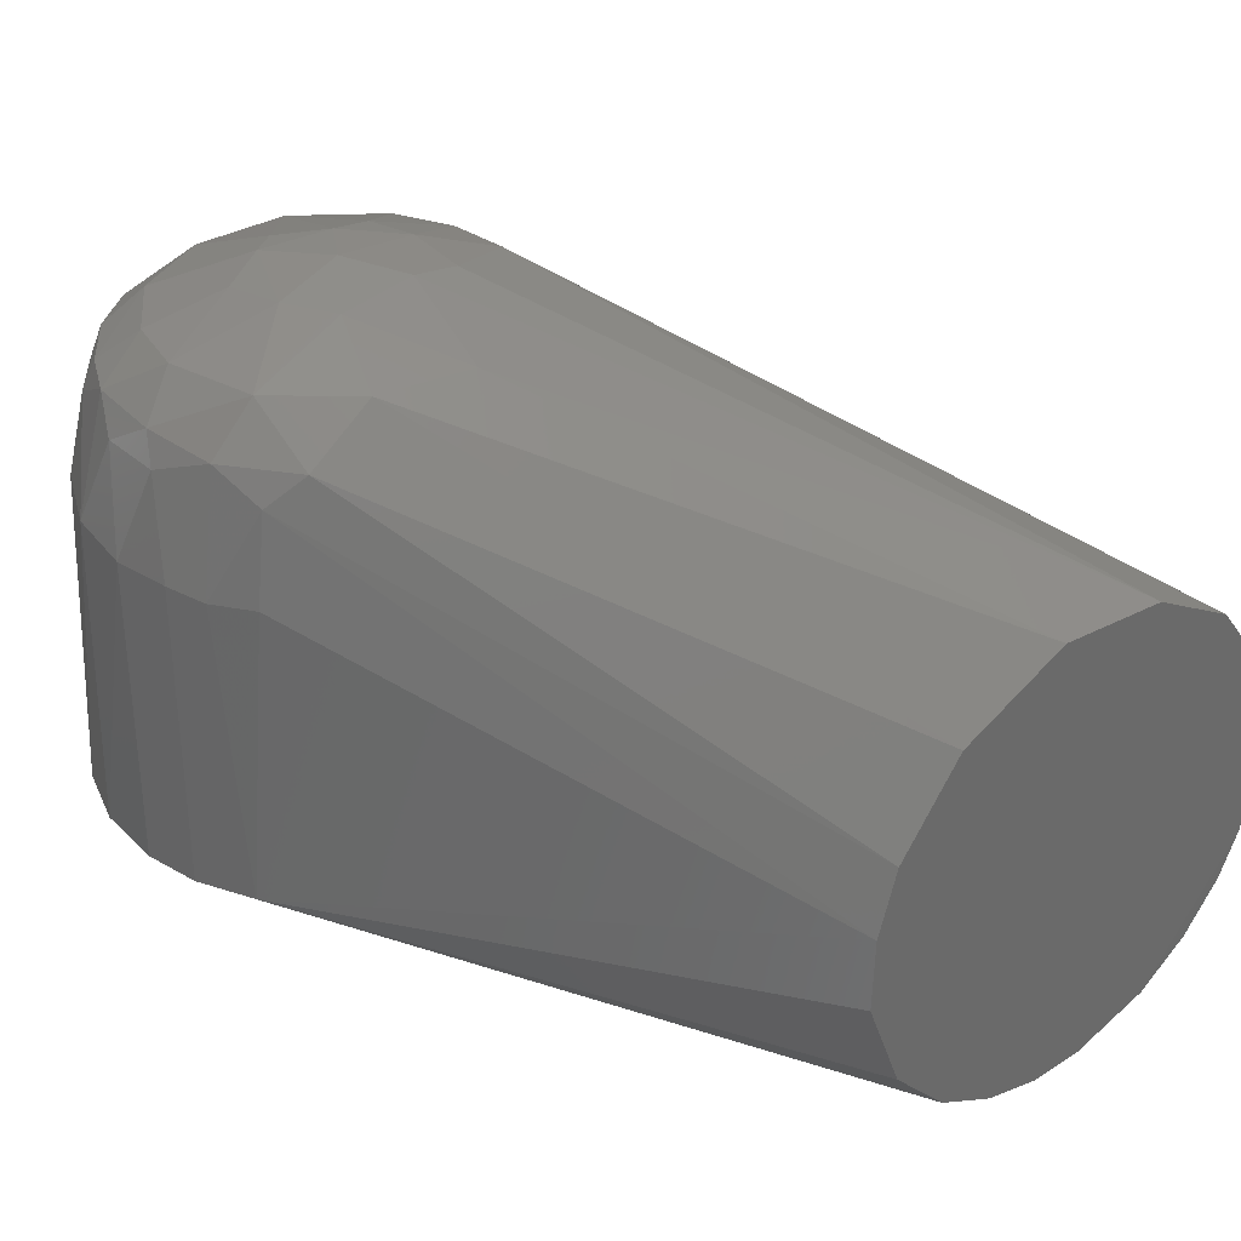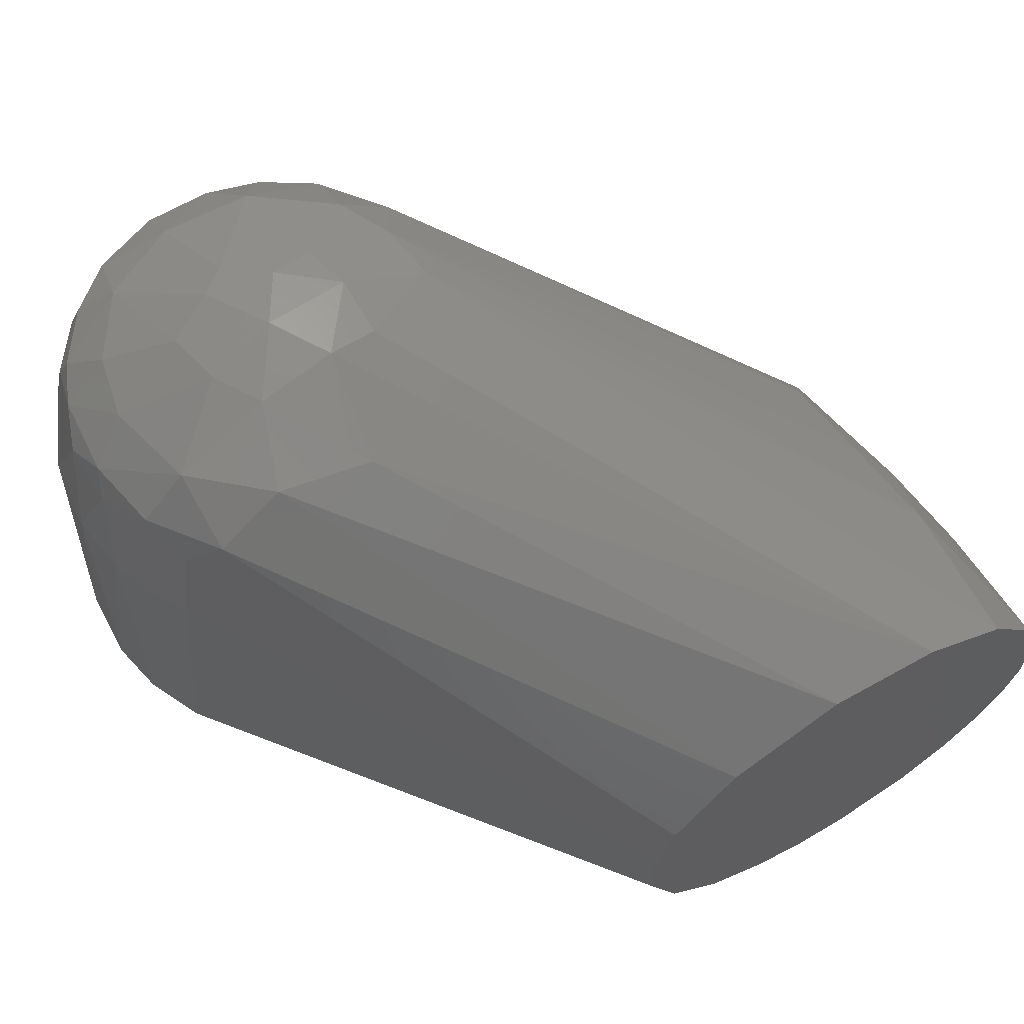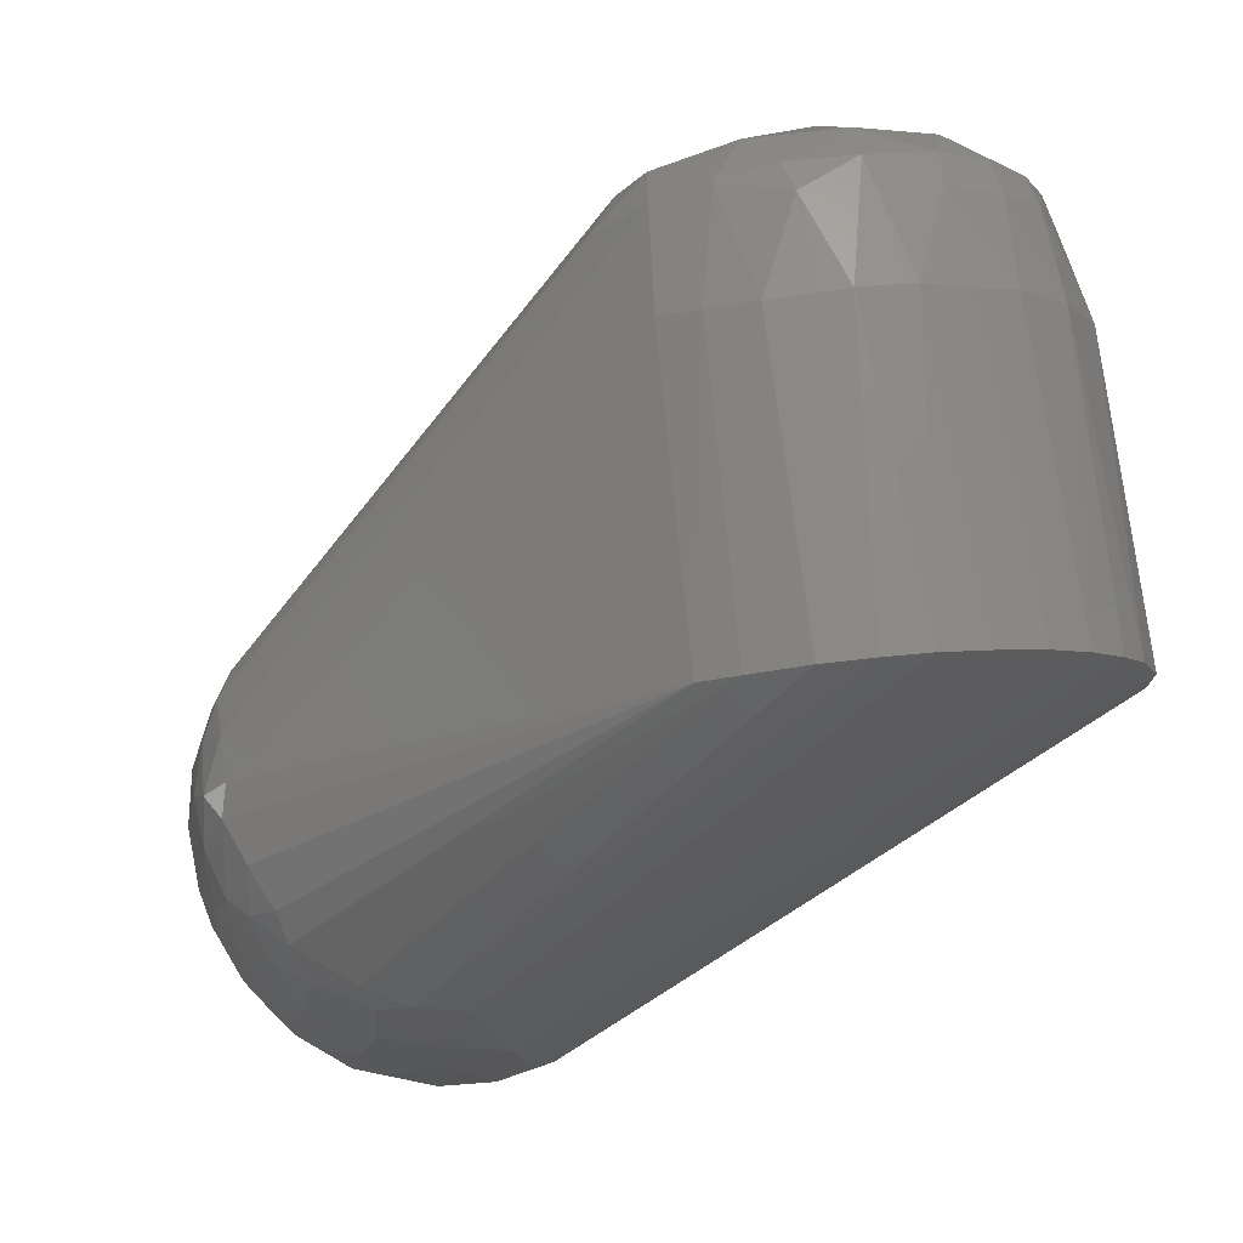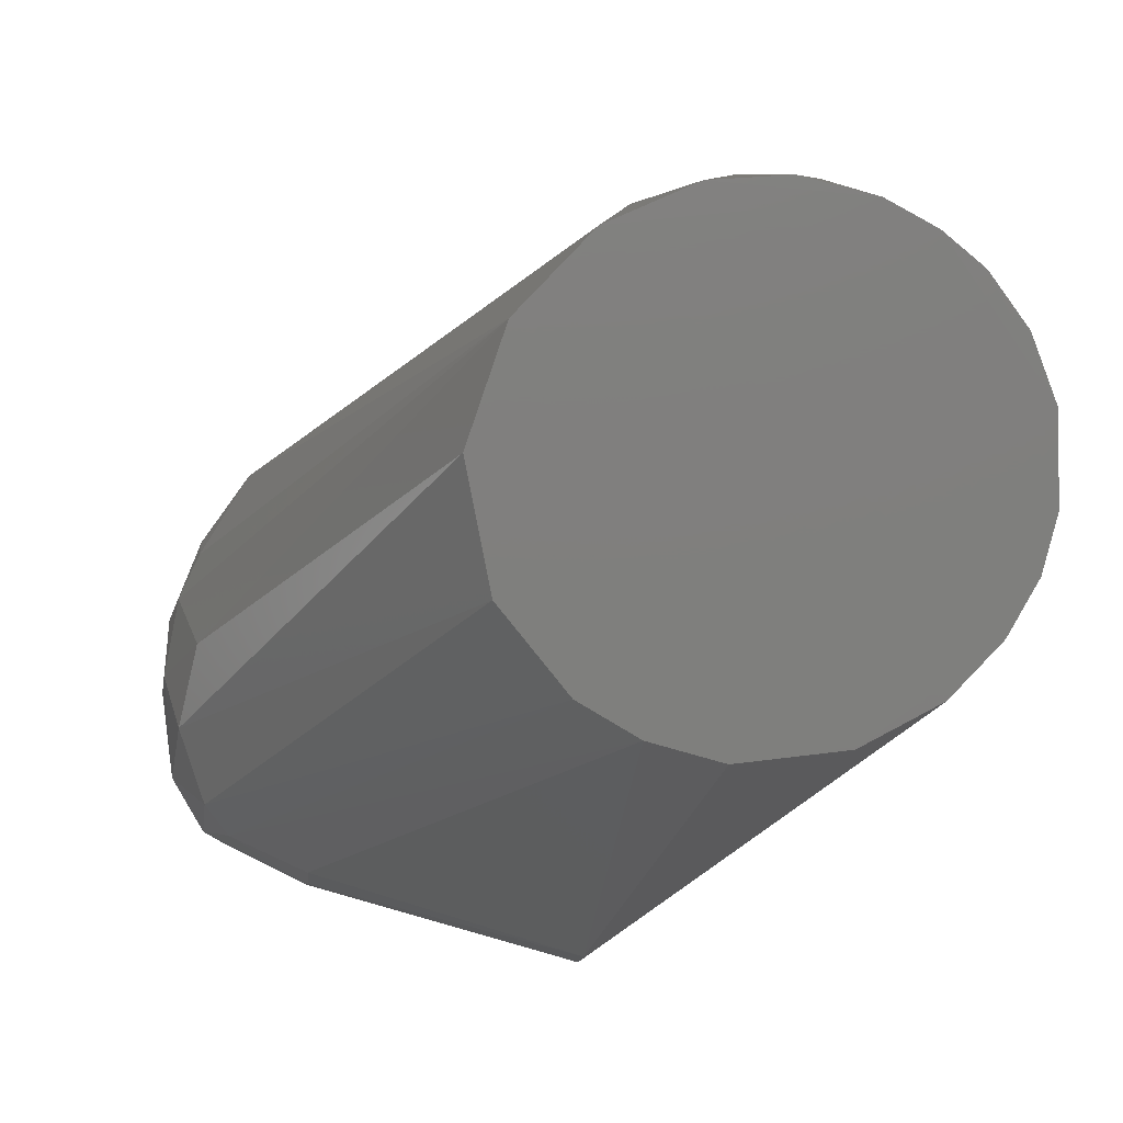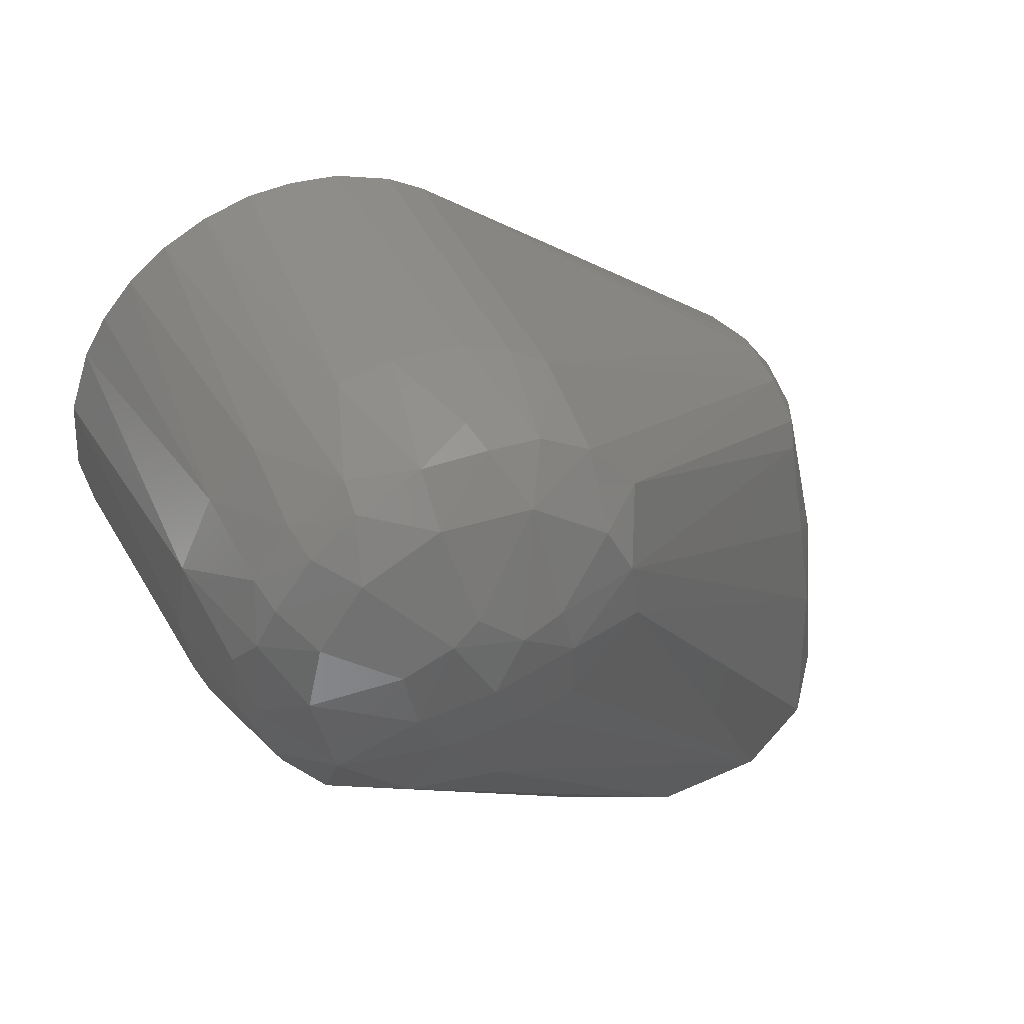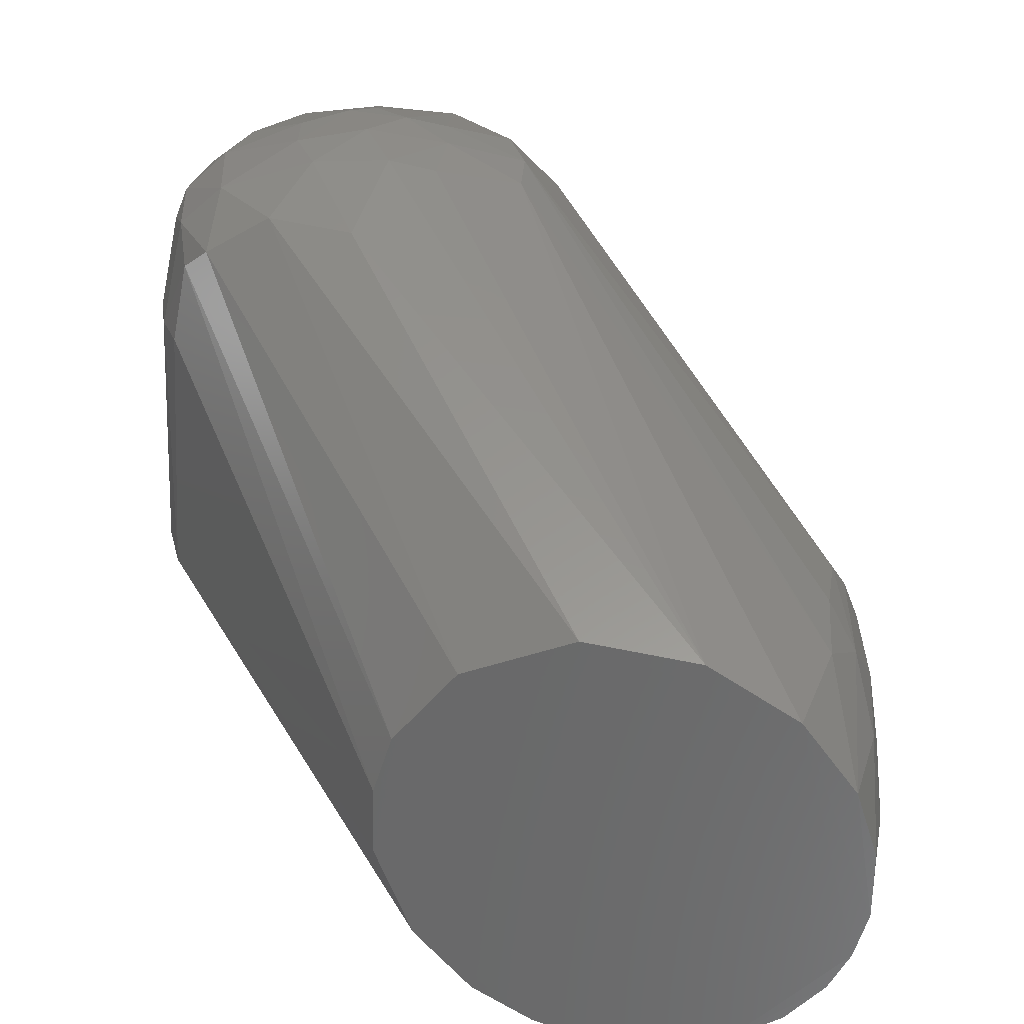
<metadata>
{"format":"stl","ext":"stl","renderer":"f3d","projection":"perspective","resolution":1024,"background":"white","views":[{"elev":34.3,"azim":139.9,"up":"+Y"},{"elev":65.1,"azim":149.4,"up":"+Y"},{"elev":78.8,"azim":-5.5,"up":"+Z"},{"elev":-79.0,"azim":-104.2,"up":"+Z"},{"elev":40.7,"azim":155.5,"up":"+Z"},{"elev":32.1,"azim":-168.5,"up":"+Y"}]}
</metadata>
<code>
# stl→obj: 131 verts, 258 faces
v -0.03709 0.04102 -0.121
v 0.04988 0.02379 -0.121
v 0.0544 0.008968 -0.121
v 0.05492 -0.007835 -0.121
v 0.0463 -0.03019 -0.121
v 0.01884 -0.05179 -0.121
v 0.05225 0.09009 0.03627
v -0.0386 0.01257 -0.02956
v 0.0511 0.06723 0.04201
v 0.009506 0.05497 -0.121
v 0.09865 0.1011 -0.03304
v 0.03512 0.04301 -0.121
v 0.1139 0.09155 -0.03444
v -0.01668 0.05276 -0.121
v -0.05465 -0.007606 -0.121
v -0.04962 0.02467 -0.121
v 0.1246 0.06581 -0.03158
v 0.1292 0.0007765 -0.02961
v -0.03682 0.02722 -0.04039
v 0.04712 0.1009 0.01042
v -0.03779 0.03327 -0.06347
v 0.1144 0.101 -0.01911
v 0.09907 0.1087 -0.005736
v 0.1194 0.1009 0.0004375
v 0.1282 0.09302 -0.004663
v 0.1248 0.0913 -0.0199
v 0.03296 -0.04437 -0.121
v 0.1376 0.0005913 -0.005199
v -0.02569 -0.049 -0.121
v -0.03787 -0.04034 -0.1209
v -0.04675 -0.02954 -0.121
v 0.09002 0.1009 0.03613
v 0.1047 0.09349 0.04
v 0.1069 0.101 0.02791
v 0.0912 0.1094 0.0126
v 0.07009 0.101 0.03504
v 0.07585 0.09237 0.04555
v 0.005082 -0.04491 -0.03834
v 0.08219 0.0005677 0.05516
v -0.006061 -0.04335 -0.03472
v 0.04128 0.08949 0.02289
v 0.09023 0.0923 0.04571
v -0.05462 0.008915 -0.121
v 0.04545 0.1009 -0.002465
v 0.07802 0.101 -0.03683
v 0.07474 0.1092 -0.01377
v 0.1259 0.06592 0.03002
v 0.1324 0.0006085 0.02383
v 0.1332 0.0662 0.01438
v 0.1331 0.06613 -0.01425
v 0.1352 0.06581 -0.001263
v 0.05313 0.1009 0.02246
v 0.1065 0.06561 0.04688
v 0.112 0.000601 0.04671
v 0.116 0.06654 0.0406
v 0.1161 0.08617 0.03479
v 0.1369 0.0005442 0.01021
v 0.01115 -0.05096 -0.07563
v -0.03932 -0.004217 -0.02812
v -0.04441 -0.008708 -0.0385
v -0.04057 -0.019 -0.03683
v -0.03484 -0.01392 -0.02615
v 0.09192 0.0006112 0.05451
v 0.08544 0.06598 0.05261
v 0.1304 0.08685 0.005292
v 0.06367 0.09057 0.04316
v 0.1205 0.0005463 0.04006
v 0.06382 0.1083 0.0007036
v -0.04498 0.02503 -0.07057
v 0.08295 0.1112 -0.001596
v 0.0761 0.1101 0.009457
v -0.01586 -0.03838 -0.03097
v 0.05928 0.0006057 0.05011
v -0.02847 -0.02957 -0.03017
v -0.02524 -0.03702 -0.03699
v -0.0433 0.01275 -0.03809
v -0.0484 0.01145 -0.05983
v -0.04615 0.002809 -0.04164
v 0.005735 -0.05492 -0.121
v -0.004142 -0.05275 -0.08212
v -0.00713 -0.05467 -0.121
v -0.05442 0.00201 -0.09966
v -0.05097 -0.01164 -0.07661
v -0.03372 -0.03091 -0.03976
v -0.04137 -0.02675 -0.05695
v -0.03678 -0.03871 -0.08675
v -0.05113 0.01661 -0.08995
v 0.09258 0.1082 -0.01594
v 0.1164 0.1009 0.01428
v 0.1227 0.09375 0.02142
v -0.05201 -0.01677 -0.1023
v 0.1268 0.09276 0.01279
v 0.1145 0.09381 0.03214
v 0.135 0.000582 -0.01731
v -0.04037 0.0351 -0.08667
v 0.05119 0.0008846 0.04546
v 0.06376 0.1069 -0.01255
v -0.04514 -0.02959 -0.09239
v 0.07149 0.000568 0.05419
v 0.06943 0.06555 0.05101
v -0.02115 -0.04875 -0.08446
v -0.01553 -0.04701 -0.05855
v -0.02753 -0.04403 -0.07428
v -0.01315 -0.04303 -0.03766
v -0.04327 0.001422 -0.03362
v 0.1211 0.08497 -0.02983
v -0.05153 0.0009531 -0.07088
v -0.003884 -0.04968 -0.06007
v -0.05161 -0.01939 -0.121
v 0.07778 0.08581 0.0484
v 0.1042 0.08645 0.0433
v -0.03976 0.02091 -0.03713
v 0.09713 0.06631 0.05046
v 0.1016 0.1077 0.006654
v 0.1301 0.08672 -0.008256
v 0.1242 0.08663 0.02438
v 0.05935 0.06619 0.04719
v -0.0188 -0.05155 -0.1079
v 0.1025 0.0005644 0.05147
v 0.08534 0.1087 0.01714
v -0.03602 -0.02294 -0.03265
v 0.13 0.06535 -0.02277
v -0.04541 -0.01829 -0.0555
v 0.01383 -0.05277 -0.1012
v -0.03786 0.002726 -0.0265
v -0.03019 -0.02315 -0.02664
v -0.04807 -0.02158 -0.08034
v 0.1273 0.0005073 0.03225
v 0.06664 0.1079 0.01138
v -0.02942 -0.03962 -0.05748
v -0.02893 -0.04598 -0.09808
f 1 2 3
f 1 3 4
f 1 4 5
f 5 6 1
f 7 8 9
f 10 11 12
f 13 12 11
f 1 14 10
f 1 10 12
f 1 15 16
f 17 18 3
f 19 20 21
f 22 23 24
f 22 24 25
f 22 25 26
f 22 26 13
f 22 13 11
f 4 3 18
f 4 18 5
f 27 5 18
f 27 28 6
f 27 6 5
f 29 30 31
f 29 1 6
f 32 33 34
f 32 34 35
f 32 36 37
f 38 39 40
f 41 20 19
f 41 8 7
f 42 33 32
f 42 32 37
f 43 16 15
f 44 14 1
f 45 11 10
f 45 10 14
f 45 14 46
f 47 48 49
f 50 51 28
f 52 20 41
f 52 41 7
f 52 7 36
f 53 54 55
f 2 12 13
f 2 1 12
f 56 55 47
f 57 28 51
f 57 51 49
f 57 49 48
f 57 48 58
f 57 6 28
f 59 60 61
f 59 61 62
f 63 64 39
f 63 39 38
f 65 49 51
f 66 7 9
f 66 37 36
f 66 36 7
f 67 47 55
f 67 55 54
f 67 54 38
f 68 44 20
f 69 19 21
f 70 46 68
f 70 68 71
f 70 71 35
f 70 35 23
f 72 73 74
f 72 74 75
f 72 40 73
f 76 77 78
f 79 80 81
f 81 29 6
f 81 6 79
f 82 43 15
f 82 15 83
f 84 75 74
f 84 61 85
f 84 85 86
f 87 16 43
f 87 43 82
f 87 77 69
f 87 69 16
f 88 46 70
f 88 70 23
f 88 23 22
f 88 22 11
f 88 11 45
f 88 45 46
f 89 34 90
f 91 83 15
f 92 49 65
f 92 65 25
f 92 25 24
f 92 24 89
f 92 89 90
f 93 33 56
f 93 90 34
f 93 34 33
f 94 50 28
f 94 28 27
f 94 27 18
f 95 1 16
f 95 16 69
f 95 69 21
f 95 21 20
f 95 20 44
f 95 44 1
f 96 59 62
f 96 74 73
f 97 14 44
f 97 44 68
f 97 68 46
f 97 46 14
f 98 31 30
f 98 30 86
f 98 86 85
f 98 91 31
f 99 39 64
f 99 64 100
f 99 100 73
f 99 73 40
f 99 40 39
f 101 80 102
f 101 102 103
f 104 40 72
f 104 72 75
f 104 75 102
f 105 8 76
f 105 76 78
f 105 78 60
f 105 60 59
f 106 17 3
f 106 3 2
f 106 2 13
f 106 13 26
f 107 78 77
f 107 77 87
f 107 87 82
f 107 82 83
f 107 83 60
f 107 60 78
f 108 40 104
f 108 104 102
f 108 102 80
f 108 80 58
f 108 58 38
f 108 38 40
f 109 31 91
f 109 91 15
f 109 15 1
f 109 1 29
f 109 29 31
f 110 37 66
f 110 66 100
f 110 100 64
f 110 64 42
f 110 42 37
f 111 53 55
f 111 55 56
f 111 56 33
f 111 33 42
f 112 19 69
f 112 69 77
f 112 77 76
f 112 76 8
f 112 8 41
f 112 41 19
f 113 53 111
f 113 111 42
f 113 42 64
f 113 64 63
f 114 35 34
f 114 34 89
f 114 89 24
f 114 24 23
f 114 23 35
f 115 25 65
f 115 65 51
f 115 51 50
f 115 50 26
f 115 26 25
f 116 90 93
f 116 93 56
f 116 56 47
f 116 47 49
f 116 49 92
f 116 92 90
f 117 73 100
f 117 100 66
f 117 66 9
f 117 9 96
f 117 96 73
f 118 81 80
f 118 80 101
f 118 29 81
f 119 53 113
f 119 113 63
f 119 63 38
f 119 38 54
f 119 54 53
f 120 35 71
f 120 71 36
f 120 36 32
f 120 32 35
f 121 62 61
f 121 61 84
f 121 84 74
f 122 17 106
f 122 106 26
f 122 26 50
f 122 50 94
f 122 94 18
f 122 18 17
f 123 85 61
f 123 61 60
f 123 60 83
f 124 58 80
f 124 80 79
f 124 79 6
f 124 6 57
f 124 57 58
f 125 8 105
f 125 105 59
f 125 59 96
f 125 96 9
f 125 9 8
f 126 74 96
f 126 96 62
f 126 62 121
f 126 121 74
f 127 98 85
f 127 85 123
f 127 123 83
f 127 83 91
f 127 91 98
f 128 47 67
f 128 67 38
f 128 38 58
f 128 58 48
f 128 48 47
f 129 71 68
f 129 68 20
f 129 20 52
f 129 52 36
f 129 36 71
f 130 75 84
f 130 84 86
f 130 86 103
f 130 103 102
f 130 102 75
f 131 103 86
f 131 86 30
f 131 30 29
f 131 29 118
f 131 118 101
f 131 101 103

</code>
